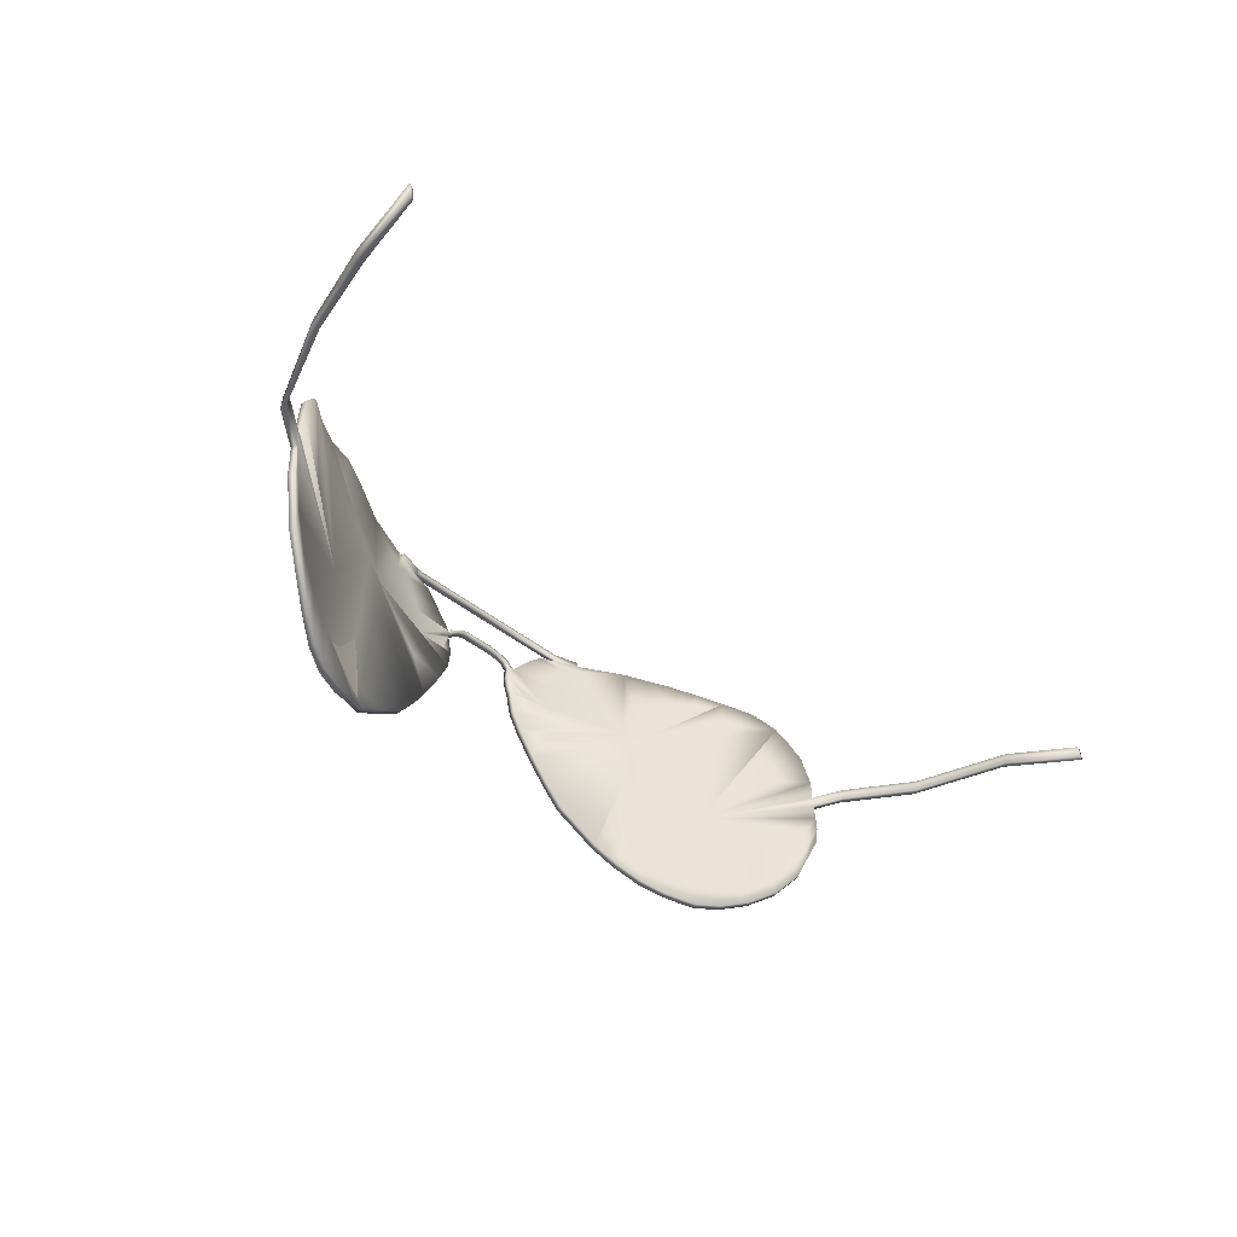
<metadata>
{"format":"obj","ext":"obj","renderer":"f3d","projection":"perspective","resolution":1024,"background":"white","views":[{"elev":-43.9,"azim":132.2,"up":"+Y"}]}
</metadata>
<code>
o Plane.003
v -0.1746 4.528 0.1639
v -0.1746 4.549 0.1641
v -0.1607 4.536 0.1707
v -0.1749 4.756 0.1586
v -0.1485 4.756 0.1715
v -0.05498 4.718 0.2079
v -0.03187 4.668 0.2166
v -0.05273 4.637 0.2119
v -0.1976 4.546 0.1525
v -0.2203 4.543 0.1404
v -0.2385 4.569 0.1304
v -0.2068 4.569 0.1478
v -0.07349 4.608 0.2066
v -0.1186 4.566 0.1899
v -0.147 4.661 0.1747
v -0.1538 4.609 0.1735
v -0.1327 4.555 0.1837
v -0.04468 4.756 0.2107
v 0.000717 4.727 0.2223
v -0.01091 4.702 0.2201
v -0.01884 4.756 0.2174
v -0.002644 4.756 0.2209
v 0.007034 4.756 0.2227
v -0.2508 4.541 0.1232
v -0.2636 4.542 0.1157
v -0.2604 4.569 0.1176
v -0.2495 4.569 0.1241
v -0.2021 4.518 0.1498
v -0.2199 4.514 0.1402
v -0.1748 4.662 0.1613
v -0.1747 4.569 0.1641
v -0.2763 4.569 0.1081
v -0.292 4.569 0.09828
v -0.2681 4.607 0.1124
v -0.244 4.646 0.1252
v -0.2096 4.701 0.141
v -0.2796 4.545 0.106
v -0.2956 4.549 0.096
v -0.311 4.56 0.08607
v -0.3263 4.571 0.07585
v -0.3228 4.591 0.078
v -0.3075 4.58 0.08828
v -0.3383 4.586 0.06756
v -0.3501 4.601 0.05902
v -0.3462 4.622 0.06118
v -0.3345 4.606 0.06971
v -0.3636 4.631 0.04849
v -0.377 4.66 0.03739
v -0.3782 4.68 0.03929
v -0.3623 4.651 0.04853
v -0.2542 4.717 0.1147
v -0.2645 4.787 0.1081
v -0.2688 4.817 0.1048
v -0.273 4.847 0.101
v -0.2567 4.832 0.1117
v -0.2403 4.817 0.1219
v -0.2264 4.803 0.1303
v -0.2123 4.79 0.1385
v -0.1937 4.773 0.1488
v -0.04643 4.795 0.2105
v 0.00307 4.798 0.2226
v 0.01206 4.79 0.2241
v 0.001141 4.773 0.222
v -0.06133 4.813 0.2058
v -0.009968 4.813 0.2201
v -0.07451 4.828 0.2012
v -0.02338 4.828 0.2168
v -0.08773 4.839 0.1961
v -0.05486 4.839 0.2076
v -0.03685 4.839 0.213
v -0.1499 4.858 0.1686
v -0.09865 4.849 0.1916
v -0.08771 4.847 0.1959
v -0.1624 4.807 0.1643
v -0.186 4.815 0.1521
v -0.2094 4.824 0.1393
v -0.3771 4.7 0.04081
v -0.3766 4.71 0.04106
v -0.3764 4.714 0.04109
v -0.375 4.739 0.0406
v -0.3317 4.732 0.07155
v -0.2877 4.725 0.0985
v -0.266 4.686 0.11
v -0.3357 4.818 0.06221
v -0.3207 4.828 0.07055
v -0.3056 4.838 0.08035
v -0.2851 4.813 0.09455
v -0.3119 4.771 0.08458
v -0.3705 4.758 0.04401
v -0.366 4.778 0.04687
v -0.3584 4.79 0.05153
v -0.3272 4.752 0.07485
v -0.2894 4.842 0.09081
v -0.2245 4.829 0.1307
v -0.2394 4.835 0.1218
v -0.2386 4.853 0.1216
v -0.2225 4.855 0.1307
v -0.3508 4.802 0.05553
v -0.3433 4.81 0.05902
v -0.3195 4.763 0.07991
v 0.2964 4.524 0.1754
v 0.2675 4.539 0.193
v 0.2962 4.564 0.1882
v 0.2957 4.751 0.1755
v 0.1698 4.629 0.2216
v 0.148 4.66 0.2257
v 0.1721 4.71 0.2255
v 0.2685 4.75 0.1934
v 0.3624 4.567 0.151
v 0.3248 4.515 0.165
v 0.2382 4.559 0.198
v 0.1913 4.6 0.2139
v 0.1269 4.701 0.2242
v 0.1155 4.727 0.2235
v 0.1619 4.754 0.2275
v 0.1095 4.756 0.2268
v 0.1229 4.756 0.2264
v 0.3617 4.509 0.1483
v 0.3851 4.569 0.1372
v 0.3917 4.516 0.1316
v 0.3678 4.646 0.1422
v 0.4178 4.571 0.1148
v 0.4252 4.531 0.1089
v 0.4493 4.595 0.0978
v 0.4567 4.556 0.08682
v 0.4731 4.628 0.08319
v 0.4813 4.588 0.07387
v 0.5051 4.689 0.05956
v 0.5048 4.682 0.05978
v 0.503 4.649 0.06082
v 0.3342 4.79 0.1704
v 0.3631 4.817 0.1598
v 0.3969 4.848 0.1429
v 0.3878 4.789 0.1478
v 0.1128 4.782 0.2315
v 0.1106 4.788 0.2318
v 0.1103 4.789 0.2319
v 0.1108 4.795 0.2321
v 0.1126 4.795 0.2321
v 0.1633 4.795 0.2337
v 0.1116 4.796 0.2321
v 0.1258 4.813 0.2319
v 0.1783 4.813 0.226
v 0.1392 4.828 0.2311
v 0.1916 4.828 0.2238
v 0.1528 4.838 0.2298
v 0.1758 4.838 0.2266
v 0.2051 4.838 0.2285
v 0.2075 4.848 0.2204
v 0.2163 4.849 0.2183
v 0.2696 4.856 0.2035
v 0.3283 4.857 0.1711
v 0.4122 4.727 0.1323
v 0.501 4.748 0.06074
v 0.5021 4.732 0.06043
v 0.5032 4.717 0.06012
v 0.5036 4.711 0.06
v 0.5039 4.707 0.05993
v 0.4607 4.824 0.09487
v 0.4302 4.842 0.1229
v 0.4907 4.787 0.07346
v 0.4757 4.809 0.08057
v 0.3615 4.854 0.1536
v 0.009844 4.763 0.2234
v 0.0128 4.779 0.2242
v 0.006722 4.799 0.2234
v 0.01148 4.796 0.2242
v 0.01253 4.808 0.2246
v 0.0173 4.804 0.2254
v 0.02198 4.812 0.2263
v 0.02675 4.808 0.227
v 0.03818 4.817 0.2287
v 0.03849 4.811 0.2287
v 0.05986 4.817 0.2306
v 0.05976 4.811 0.2305
v 0.07994 4.817 0.2323
v 0.08701 4.814 0.2325
v 0.08733 4.808 0.2324
v 0.08025 4.811 0.2322
v 0.09701 4.807 0.2326
v 0.09732 4.801 0.2324
v 0.1077 4.8 0.2323
v 0.1038 4.794 0.2322
v 0.1104 4.782 0.2316
v -0.08656 4.854 0.1961
v -0.05691 4.853 0.2065
v -0.05618 4.847 0.2069
v -0.05566 4.842 0.2072
v 0.05791 4.854 0.2169
v 0.05831 4.848 0.2171
v 0.1755 4.842 0.2266
v 0.1755 4.848 0.2266
v 0.187 4.844 0.2246
v 0.1721 4.848 0.2271
v 0.1714 4.855 0.227
v 0.1754 4.856 0.2264
v 0.2053 4.857 0.221
v 0.1058 4.792 0.2321
v 0.1095 4.797 0.2322
v -0.1774 4.756 0.1666
v -0.05472 4.637 0.2202
v -0.03379 4.668 0.2249
v -0.05701 4.718 0.2161
v -0.1509 4.756 0.1795
v -0.01276 4.702 0.2284
v -0.001035 4.727 0.2306
v -0.04663 4.756 0.2189
v 0.005353 4.756 0.2311
v -0.00438 4.756 0.2292
v -0.02067 4.756 0.2257
v -0.3666 4.631 0.05644
v -0.3653 4.651 0.05648
v -0.3813 4.68 0.04721
v -0.3801 4.66 0.04533
v -0.00059 4.773 0.2304
v 0.01038 4.79 0.2325
v 0.001328 4.798 0.231
v -0.04842 4.795 0.2188
v -0.0118 4.813 0.2284
v -0.06341 4.813 0.214
v -0.0253 4.828 0.2251
v -0.07666 4.828 0.2094
v -0.03884 4.839 0.2212
v -0.05694 4.839 0.2158
v -0.08995 4.839 0.2043
v -0.08994 4.847 0.204
v -0.1009 4.849 0.1997
v -0.1523 4.858 0.1767
v -0.1649 4.807 0.1723
v -0.1885 4.815 0.1601
v -0.212 4.824 0.1473
v -0.2149 4.79 0.1465
v -0.1962 4.773 0.1568
v -0.3736 4.758 0.05182
v -0.3781 4.739 0.04841
v -0.3794 4.715 0.04899
v -0.3796 4.711 0.04899
v -0.3797 4.71 0.04899
v -0.3803 4.7 0.04872
v -0.3491 4.622 0.06915
v -0.3374 4.606 0.07769
v -0.3256 4.591 0.08599
v -0.3103 4.58 0.09629
v -0.2948 4.569 0.1063
v -0.2708 4.607 0.1205
v -0.2466 4.646 0.1333
v -0.2569 4.717 0.1228
v -0.2672 4.787 0.116
v -0.288 4.813 0.1024
v -0.3085 4.838 0.08822
v -0.3237 4.828 0.07841
v -0.3387 4.818 0.07006
v -0.3463 4.81 0.06675
v -0.3539 4.802 0.06333
v -0.3615 4.79 0.05934
v -0.369 4.778 0.05469
v -0.2922 4.842 0.09869
v 0.3621 4.508 0.157
v 0.3922 4.515 0.1406
v 0.426 4.53 0.1176
v 0.4185 4.57 0.1235
v 0.3856 4.568 0.1463
v 0.3627 4.566 0.1598
v 0.3346 4.789 0.1794
v 0.3637 4.816 0.1678
v 0.3977 4.848 0.1501
v 0.362 4.853 0.1624
v 0.3286 4.857 0.1799
v 0.2685 4.749 0.2027
v 0.1612 4.754 0.2362
v 0.1144 4.727 0.2321
v 0.1258 4.7 0.2329
v 0.1714 4.71 0.2341
v 0.147 4.659 0.2343
v 0.1219 4.756 0.235
v 0.1084 4.756 0.2354
v 0.4577 4.555 0.09553
v 0.4824 4.587 0.08248
v 0.4742 4.627 0.0919
v 0.4503 4.594 0.1065
v -0.2535 4.541 0.1313
v -0.2522 4.566 0.1321
v -0.279 4.569 0.1161
v -0.2814 4.552 0.1146
v -0.2539 4.533 0.1309
v 0.4991 4.633 0.07263
v 0.4913 4.659 0.07938
v 0.4756 4.629 0.09089
v 0.2959 4.75 0.1842
v 0.3683 4.645 0.1509
v 0.3885 4.788 0.1565
v 0.1625 4.795 0.2424
v 0.462 4.823 0.1036
v 0.4312 4.841 0.132
v 0.413 4.726 0.141
v 0.2045 4.838 0.2372
v 0.2695 4.856 0.2123
v 0.2159 4.849 0.2271
v 0.207 4.848 0.2291
v 0.4891 4.666 0.0807
v 0.4672 4.739 0.09765
v 0.5025 4.747 0.06939
v 0.4922 4.786 0.08196
v 0.4771 4.808 0.08778
v 0.008172 4.763 0.2318
v 0.01113 4.779 0.2326
v 0.009784 4.796 0.2326
v 0.004997 4.799 0.2317
v 0.01562 4.804 0.2338
v 0.01083 4.808 0.233
v 0.02512 4.808 0.2354
v 0.02032 4.812 0.2347
v 0.03693 4.811 0.2371
v 0.03661 4.817 0.2371
v 0.05868 4.811 0.239
v 0.05912 4.817 0.2391
v 0.07861 4.817 0.2408
v 0.07894 4.811 0.2407
v 0.08606 4.808 0.2409
v 0.08574 4.814 0.241
v 0.09613 4.801 0.241
v 0.09581 4.807 0.2411
v 0.1026 4.794 0.2408
v 0.1066 4.8 0.2409
v -0.05828 4.847 0.2151
v -0.05901 4.853 0.2147
v -0.08879 4.854 0.2042
v -0.05775 4.842 0.2154
v 0.05854 4.848 0.2257
v 0.05906 4.854 0.2256
v 0.1748 4.842 0.2353
v 0.1864 4.844 0.2333
v 0.1748 4.848 0.2352
v 0.1751 4.838 0.2353
v 0.1714 4.848 0.2358
v 0.1747 4.856 0.2351
v 0.1706 4.855 0.2357
v 0.2048 4.857 0.2297
v 0.1093 4.782 0.2401
v 0.1118 4.782 0.2401
v 0.1095 4.788 0.2404
v 0.1115 4.795 0.2406
v 0.1105 4.796 0.2407
v 0.1097 4.795 0.2407
v 0.1046 4.792 0.2406
v 0.1092 4.789 0.2404
v 0.1084 4.797 0.2408
v -0.2239 4.855 0.1347
v -0.2399 4.853 0.1256
v -0.2413 4.853 0.1295
v -0.2252 4.855 0.1387
v -0.2843 4.522 0.1076
v -0.268 4.515 0.1175
v -0.2693 4.515 0.1215
v -0.2857 4.522 0.1116
v 0.1248 4.813 0.2405
v 0.1383 4.828 0.2398
v 0.1906 4.599 0.2226
v 0.1689 4.628 0.2303
v 0.1519 4.838 0.2384
v -0.316 4.54 0.08764
v -0.3005 4.528 0.09752
v -0.3019 4.528 0.1015
v -0.3174 4.54 0.09163
v 0.2672 4.538 0.2015
v 0.2378 4.558 0.2068
v -0.3434 4.566 0.06918
v -0.3313 4.551 0.07748
v -0.3327 4.551 0.08146
v -0.3449 4.566 0.07316
v -0.3785 4.66 0.04137
v -0.3773 4.64 0.04329
v -0.3788 4.64 0.04725
v -0.3664 4.611 0.05222
v -0.3555 4.581 0.06063
v -0.357 4.581 0.0646
v -0.3679 4.611 0.05619
v 0.2963 4.523 0.1842
v -0.3787 4.7 0.04477
v -0.3998 4.708 0.01144
v -0.3983 4.708 0.007308
v -0.07557 4.608 0.2149
v 0.3249 4.514 0.1735
v -0.1338 4.555 0.1878
v -0.1197 4.566 0.194
v -0.1208 4.566 0.1981
v -0.135 4.555 0.1919
v -0.1511 4.858 0.1726
v -0.1619 4.536 0.1748
v -0.148 4.545 0.1814
v -0.1491 4.545 0.1855
v -0.1631 4.536 0.1789
v 0.123 4.855 0.2227
v 0.1231 4.855 0.2314
v -0.2572 4.85 0.1154
v -0.2744 4.847 0.105
v -0.2758 4.847 0.1089
v -0.2586 4.85 0.1194
v -0.3222 4.828 0.07449
v -0.3372 4.818 0.06618
v -0.372 4.758 0.04792
v -0.3765 4.739 0.04451
v -0.3599 4.79 0.05544
v -0.3675 4.778 0.05079
v 0.5062 4.682 0.06844
v 0.5044 4.648 0.06949
v -0.2908 4.842 0.09476
v -0.307 4.838 0.08429
v 0.548 4.711 0.0282
v 0.5492 4.693 0.02783
v -0.1896 4.523 0.161
v -0.1758 4.528 0.168
v -0.177 4.528 0.1721
v -0.1908 4.523 0.1651
v -0.1795 4.858 0.1585
v -0.2077 4.857 0.1436
v -0.209 4.857 0.1476
v -0.1808 4.858 0.1625
v -0.2535 4.513 0.126
v -0.239 4.51 0.1343
v -0.2403 4.51 0.1383
v -0.2548 4.513 0.13
v -0.3448 4.81 0.06292
v -0.3523 4.802 0.05945
v -0.2212 4.514 0.1442
v -0.2033 4.518 0.1539
v -0.2045 4.518 0.1579
v -0.219 4.515 0.1501
v -0.2225 4.514 0.1483
v -0.2377 4.51 0.1302
v -0.2666 4.515 0.1134
v -0.2522 4.513 0.1219
v -0.1783 4.858 0.1545
v -0.2064 4.857 0.1396
v -0.1884 4.523 0.157
v -0.2558 4.85 0.1114
v -0.1468 4.545 0.1773
v -0.3779 4.715 0.04505
v -0.4009 4.717 0.01574
v -0.4005 4.722 0.0157
v -0.4527 4.724 -0.06692
v -0.453 4.718 -0.06668
v -0.3757 4.64 0.03932
v -0.3649 4.611 0.04824
v -0.354 4.581 0.05664
v -0.3798 4.68 0.04326
v -0.342 4.566 0.06519
v -0.3299 4.551 0.07348
v -0.3146 4.54 0.08363
v -0.2991 4.528 0.0935
v -0.2829 4.522 0.1036
v -0.229 4.803 0.1383
v -0.2271 4.829 0.1387
v -0.2421 4.835 0.1298
v -0.243 4.817 0.1299
v -0.3531 4.601 0.06699
v -0.2823 4.545 0.114
v -0.1911 4.544 0.1649
v -0.1955 4.549 0.1626
v -0.2029 4.532 0.1586
v -0.3412 4.586 0.07553
v -0.1631 4.557 0.179
v -0.1771 4.569 0.1723
v -0.177 4.549 0.1723
v -0.1694 4.542 0.1759
v -0.1562 4.609 0.1817
v -0.1773 4.662 0.1695
v -0.2381 4.54 0.1305
v -0.1608 4.557 0.1708
v -0.3977 4.717 0.007527
v -0.3975 4.722 0.007521
v -0.399 4.722 0.01163
v -0.4014 4.707 0.01552
v -0.4512 4.723 -0.07087
v -0.4497 4.723 -0.07482
v -0.4859 4.726 -0.1914
v -0.4875 4.726 -0.1874
v -0.4536 4.709 -0.06638
v -0.452 4.709 -0.07035
v -0.4504 4.709 -0.07434
v -0.4499 4.718 -0.07463
v -0.4862 4.721 -0.1912
v -0.5086 4.695 -0.2831
v -0.5083 4.7 -0.283
v -0.4899 4.712 -0.1829
v -0.4883 4.712 -0.1869
v -0.489 4.727 -0.1834
v -0.4893 4.721 -0.1832
v -0.4867 4.712 -0.1909
v -0.5133 4.686 -0.2822
v -0.5174 4.685 -0.281
v -0.5168 4.695 -0.2807
v -0.5164 4.701 -0.2806
v -0.5123 4.7 -0.2818
v -0.5092 4.686 -0.2833
v 0.5066 4.688 0.06822
v 0.5035 4.733 0.06911
v 0.5046 4.716 0.06879
v 0.5924 4.714 -0.07194
v 0.5933 4.696 -0.0729
v 0.5049 4.712 0.06871
v 0.5053 4.706 0.06858
v 0.5507 4.692 0.0365
v 0.5494 4.71 0.03686
v 0.5983 4.713 -0.06545
v 0.6274 4.718 -0.1642
v 0.6185 4.719 -0.1647
v 0.5992 4.695 -0.0664
v 0.6274 4.7 -0.1655
v 0.6185 4.701 -0.166
v 0.6489 4.677 -0.2737
v 0.6572 4.676 -0.277
v 0.6495 4.695 -0.2725
v 0.6577 4.694 -0.2759
v 0.1223 4.848 0.2314
v 0.1227 4.848 0.2228
v 0.1229 4.848 0.2228
v -0.2121 4.701 0.1492
v 0.191 4.828 0.2325
v 0.1776 4.813 0.2347
v 0.2961 4.563 0.1969
v -0.2521 4.569 0.1322
v -0.2411 4.569 0.1385
v -0.2161 4.569 0.1521
v -0.2092 4.569 0.1559
v -0.1873 4.569 0.1671
v -0.2174 4.542 0.1508
f 1 2 3
f 4 5 6 7 8
f 9 10 11 12
f 4 13 14 15
f 13 4 8
f 16 15 14 17
f 5 18 19 20 6
f 6 20 7
f 18 21 22 23 19
f 24 25 26 27
f 28 29 10
f 4 30 31 12 11 27 26 32 33 34 35 36
f 37 38 33 32
f 39 40 41 42
f 43 44 45 46
f 47 48 49 50
f 4 36 35 51 52 53 54 55 56 57 58 59
f 18 60 61 62 63 21
f 18 5 60
f 60 64 65 61
f 64 66 67 65
f 66 68 69 70 67
f 60 5 68 66 64
f 68 71 72 73
f 5 4 74 71 68
f 75 59 58 76
f 35 34 33 42 41 46 45 50 49 77 78 79 80 81 82 83
f 84 85 86 87 52 51 35 83 82 88
f 80 89 81
f 90 91 92
f 86 93 87
f 94 95 96 97
f 98 99 100
f 56 55 95
f 101 102 103
f 104 105 106 107 108
f 101 103 109 110
f 104 111 112
f 112 105 104
f 103 102 111 104
f 108 107 113 114 115
f 107 106 113
f 115 114 116 117
f 118 109 119 120
f 110 109 118
f 104 121 122 119 109 103
f 120 119 122 123
f 123 122 124 125
f 125 124 126 127
f 127 126 128 129 130
f 104 131 132 133 134 121
f 115 117 135 136 137 138 139 140
f 115 140 108
f 140 139 141 142 143
f 143 142 144 145
f 145 144 146 147 148
f 140 143 145 148 108
f 148 149 150 151
f 108 148 151 104
f 151 152 131 104
f 121 153 154 155 156 157 158 128 126 124 122
f 159 153 121 134 160
f 154 153 161
f 161 153 162
f 160 134 133
f 131 152 163 132
f 162 153 159
f 132 163 133
f 164 23 22
f 165 164 22 21 63
f 62 165 63
f 61 166 167 62
f 166 168 169 167
f 168 170 171 169
f 170 172 173 171
f 172 174 175 173
f 176 177 178 179
f 177 180 181 178
f 180 182 183 181
f 117 116 184 135
f 73 185 186 187
f 73 188 69 68
f 188 70 69
f 186 189 190 187
f 187 188 73
f 191 192 193
f 149 148 147 191 193
f 147 146 191
f 194 195 196 192
f 192 196 197 149 193
f 184 136 135
f 139 138 141
f 198 199 138 137
f 182 199 198 183
f 200 201 202 203 204
f 204 203 205 206 207
f 203 202 205
f 207 206 208 209 210
f 211 212 213 214
f 207 210 215 216 217 218
f 207 218 204
f 218 217 219 220
f 220 219 221 222
f 222 221 223 224 225
f 218 220 222 225 204
f 225 226 227 228
f 204 225 228 229 200
f 230 231 232 233
f 234 235 236 237 238 239 213 212 240 241 242 243 244 245 246 247 248 249 250 251 252 253 254 255 256
f 250 249 257
f 258 259 260 261 262 263
f 264 265 266 267 268
f 269 270 271 272 273
f 273 272 274
f 270 275 276 271
f 260 277 278 279 280 261
f 281 282 283 284 285
f 278 286 287 288 279
f 289 290 291 266 265 264
f 270 269 292
f 293 294 266 291 290 295
f 296 297 298 299
f 297 289 264 268
f 290 261 280 279 288 300 301 295
f 302 303 304 293 295 301
f 305 209 208
f 306 215 210 209 305
f 216 215 306
f 217 216 307 308
f 308 307 309 310
f 310 309 311 312
f 312 311 313 314
f 314 313 315 316
f 317 318 319 320
f 320 319 321 322
f 322 321 323 324
f 226 325 326 327
f 226 225 224 328
f 328 224 223
f 326 325 329 330
f 325 226 328
f 331 332 333
f 299 332 331 334 296
f 335 333 336 337
f 333 332 299 338 336
f 339 340 341
f 342 343 344
f 345 346 344 347
f 324 323 345 347
f 348 349 350 351
f 170 168 310 312
f 352 353 354 355
f 137 136 341 346
f 171 173 313 311
f 144 142 356 357
f 198 137 346 345
f 172 170 312 314
f 183 198 345 323
f 105 112 358 359
f 199 182 324 347
f 116 114 271 276
f 173 175 315 313
f 146 144 357 360
f 176 174 316 317
f 361 362 363 364
f 111 102 365 366
f 179 178 319 318
f 151 150 298 297
f 177 176 317 320
f 367 368 369 370
f 150 149 299 298
f 112 111 366 358
f 371 372 373 214
f 178 181 321 319
f 180 177 320 322
f 374 375 376 377
f 102 101 378 365
f 77 379 380 381
f 181 183 323 321
f 182 180 322 324
f 133 163 267 266
f 113 106 274 272
f 136 184 339 341
f 159 160 294 293
f 106 105 359 274
f 138 199 347 344
f 61 65 219 217
f 154 161 303 302
f 114 113 272 271
f 161 162 304 303
f 65 67 221 219
f 160 133 266 294
f 13 8 201 382
f 70 188 328 223
f 19 23 208 206
f 67 70 223 221
f 101 110 383 378
f 186 185 327 326
f 152 151 297 268
f 118 120 259 258
f 384 385 386 387
f 185 73 226 327
f 72 71 388 228 227
f 188 187 325 328
f 73 72 227 226
f 162 159 293 304
f 14 13 382 386 385
f 110 118 258 383
f 163 152 268 267
f 120 123 260 259
f 187 190 329 325
f 389 390 391 392
f 195 393 394 337
f 23 164 305 208
f 395 396 397 398
f 7 20 205 202
f 191 146 360 331
f 399 400 252 251
f 164 165 306 305
f 123 125 277 260
f 8 7 202 201
f 197 196 336 338
f 401 402 235 234
f 149 197 338 299
f 165 62 216 306
f 20 19 206 205
f 125 127 278 277
f 192 191 331 333
f 403 404 256 255
f 130 129 405 406
f 407 408 250 257
f 127 130 406 286 278
f 62 167 307 216
f 128 158 409 410
f 194 192 333 335
f 166 61 217 308
f 411 412 413 414
f 196 195 337 336
f 415 416 417 418
f 419 420 421 422
f 184 116 276 339
f 167 169 309 307
f 168 166 308 310
f 423 424 254 253
f 425 426 427 428 429
f 141 138 344 343
f 169 171 311 309
f 142 141 343 356
f 420 425 429 421
f 430 29 425 420
f 29 28 426 425
f 400 423 253 252
f 84 99 423 400
f 99 98 424 423
f 353 419 422 354
f 431 432 419 353
f 432 430 420 419
f 388 415 418 228
f 71 433 415 388
f 433 434 416 415
f 426 411 414 427
f 28 435 411 426
f 435 1 412 411
f 396 407 257 397
f 54 93 407 396
f 93 86 408 407
f 424 403 255 254
f 98 91 403 424
f 91 90 404 403
f 404 401 234 256
f 90 89 401 404
f 89 80 402 401
f 408 399 251 250
f 86 85 399 408
f 85 84 400 399
f 349 395 398 350
f 96 436 395 349
f 436 54 396 395
f 412 389 392 413
f 1 3 389 412
f 3 437 390 389
f 390 384 387 391
f 437 17 384 390
f 17 14 385 384
f 402 438 236 235
f 80 79 438 402
f 439 440 441 442
f 372 374 377 373
f 443 444 374 372
f 444 445 375 374
f 446 371 214 213
f 49 48 371 446
f 48 443 372 371
f 375 367 370 376
f 445 447 367 375
f 447 448 368 367
f 368 361 364 369
f 448 449 361 368
f 449 450 362 361
f 362 352 355 363
f 450 451 352 362
f 451 431 353 352
f 416 348 351 417
f 434 97 348 416
f 97 96 349 348
f 452 453 454 455
f 232 231 453 452
f 231 417 351 453
f 229 230 233 200
f 228 418 230 229
f 418 417 231 230
f 377 211 214 373
f 376 456 211 377
f 355 457 284 283 244 243 242 370 369 364 363
f 413 458 459 460 414
f 461 241 240 212 211 456 376 370
f 462 463 464 465
f 463 462 466 467
f 462 391 387 466
f 95 436 96
f 95 55 436
f 55 54 436
f 100 88 82
f 100 99 88
f 99 84 88
f 76 94 97 434
f 58 57 94 76
f 57 56 95 94
f 87 53 52
f 87 93 53
f 93 54 53
f 92 100 82
f 92 91 100
f 91 98 100
f 81 92 82
f 81 89 92
f 89 90 92
f 433 75 76 434
f 71 74 75 433
f 74 4 59 75
f 44 47 50 45
f 445 444 47 44
f 444 443 48 47
f 40 43 46 41
f 448 447 43 40
f 447 445 44 43
f 38 39 42 33
f 450 449 39 38
f 449 448 40 39
f 25 37 32 26
f 431 451 37 25
f 451 450 38 37
f 10 468 11
f 10 29 468
f 29 430 468
f 468 24 27 11
f 430 432 24 468
f 432 431 25 24
f 469 16 17 437
f 31 30 16 469
f 30 4 15 16
f 2 9 12 31
f 1 435 9 2
f 435 28 10 9
f 3 469 437
f 3 2 469
f 2 31 469
f 239 379 446 213
f 379 77 49 446
f 238 237 236 440 439
f 78 77 381 470
f 438 79 471 472
f 236 438 472 440
f 379 239 473 380
f 79 78 470 471
f 239 238 439 473
f 474 475 476 477
f 440 472 474 441
f 473 439 442 478
f 381 380 479 480
f 471 470 481 475
f 472 471 475 474
f 470 381 480 481
f 380 473 478 479
f 476 482 483 484
f 479 478 485 486
f 442 441 487 488
f 481 480 489 482
f 441 474 477 487
f 480 479 486 489
f 475 481 482 476
f 478 442 488 485
f 490 491 492 493 494 484 483 495
f 485 488 492 491
f 477 476 484 494
f 486 485 491 490
f 488 487 493 492
f 482 489 495 483
f 487 477 494 493
f 489 486 490 495
f 405 129 128 496
f 497 155 154 302
f 498 156 155 497
f 410 409 499 500
f 501 157 156 498
f 502 158 157 501
f 502 496 503 504
f 158 502 504 409
f 496 128 410 503
f 499 505 506 507
f 409 504 505 499
f 504 503 508 505
f 503 410 500 508
f 509 510 511 512
f 505 508 509 506
f 508 500 510 509
f 500 499 507 510
f 510 507 513 511
f 507 506 514 513
f 506 509 512 514
f 511 513 514 512
f 330 189 186 326
f 330 329 515 394
f 329 190 516 517 515
f 190 189 393 516
f 175 174 176 179
f 316 174 172 314
f 316 315 318 317
f 315 175 179 318
f 394 393 189 330
f 394 515 335 337
f 516 393 195 194 517
f 515 517 194 335
f 386 382 201 200 467 466 387
f 200 233 232 452 455 248 247 246 518
f 292 269 289 297 296 519 520
f 378 383 258 263 262 261 290 289 521
f 292 520 519 296 334 331 360 357 356 343 342
f 378 521 289 366 365
f 248 455 454 453 351 350 398 397 257 249
f 283 282 522 523 524 525 526 463 467 200 518 246 245 244
f 414 460 527 428 427
f 428 527 282 281 285 422 421 429
f 527 524 523 522 282
f 370 242 241 461
f 285 284 457 355 354 422
f 460 459 526 525 524 527
f 459 458 464 463 526
f 464 458 413
f 465 392 391 462
f 413 392 465 464
f 289 269 273 274 359 358 366
f 496 502 501 498 497 302 301 300 288 287 286 406 405
f 270 292 342 344 346 341 340 339 276 275

</code>
